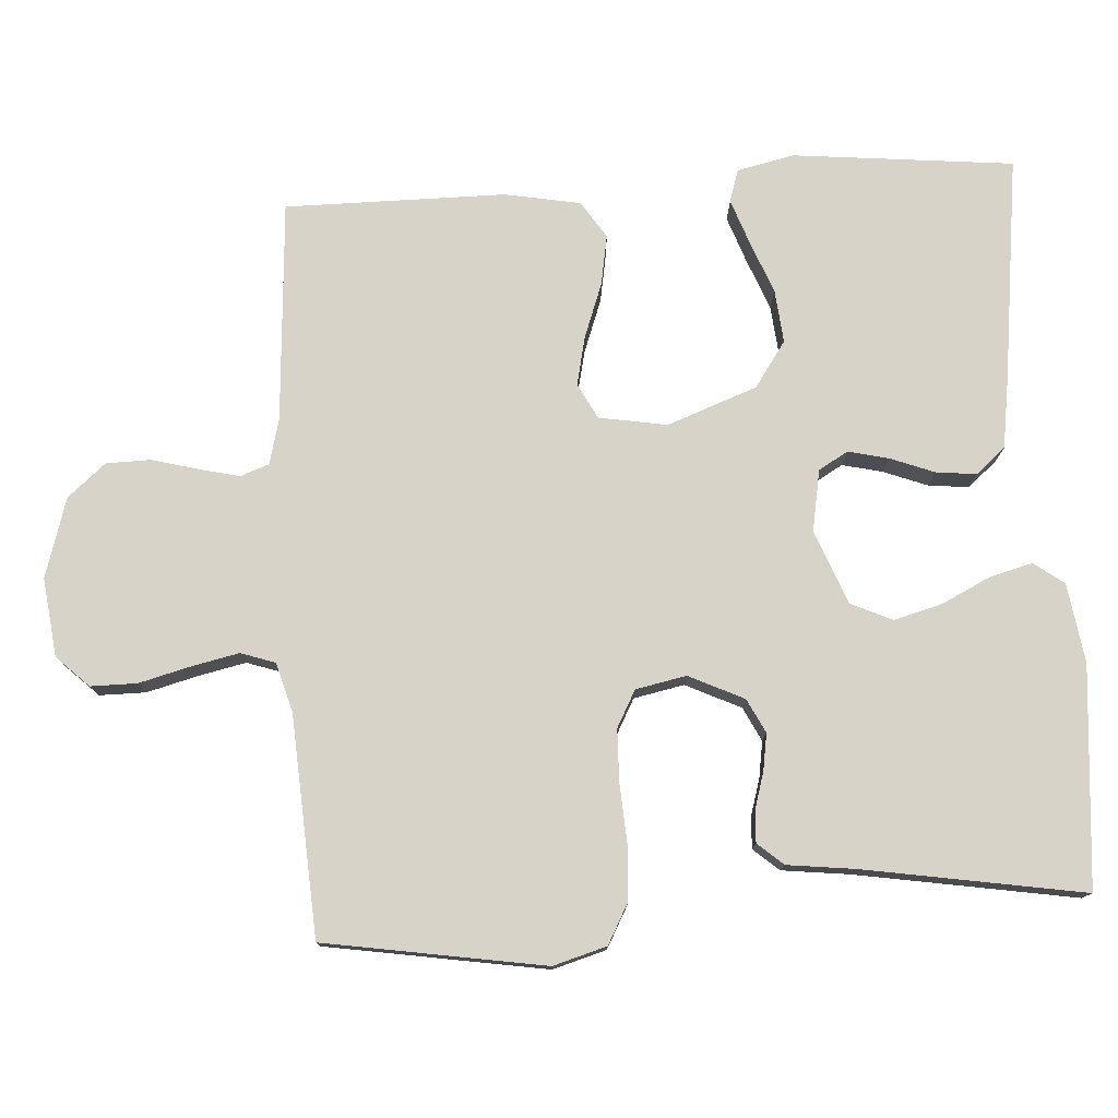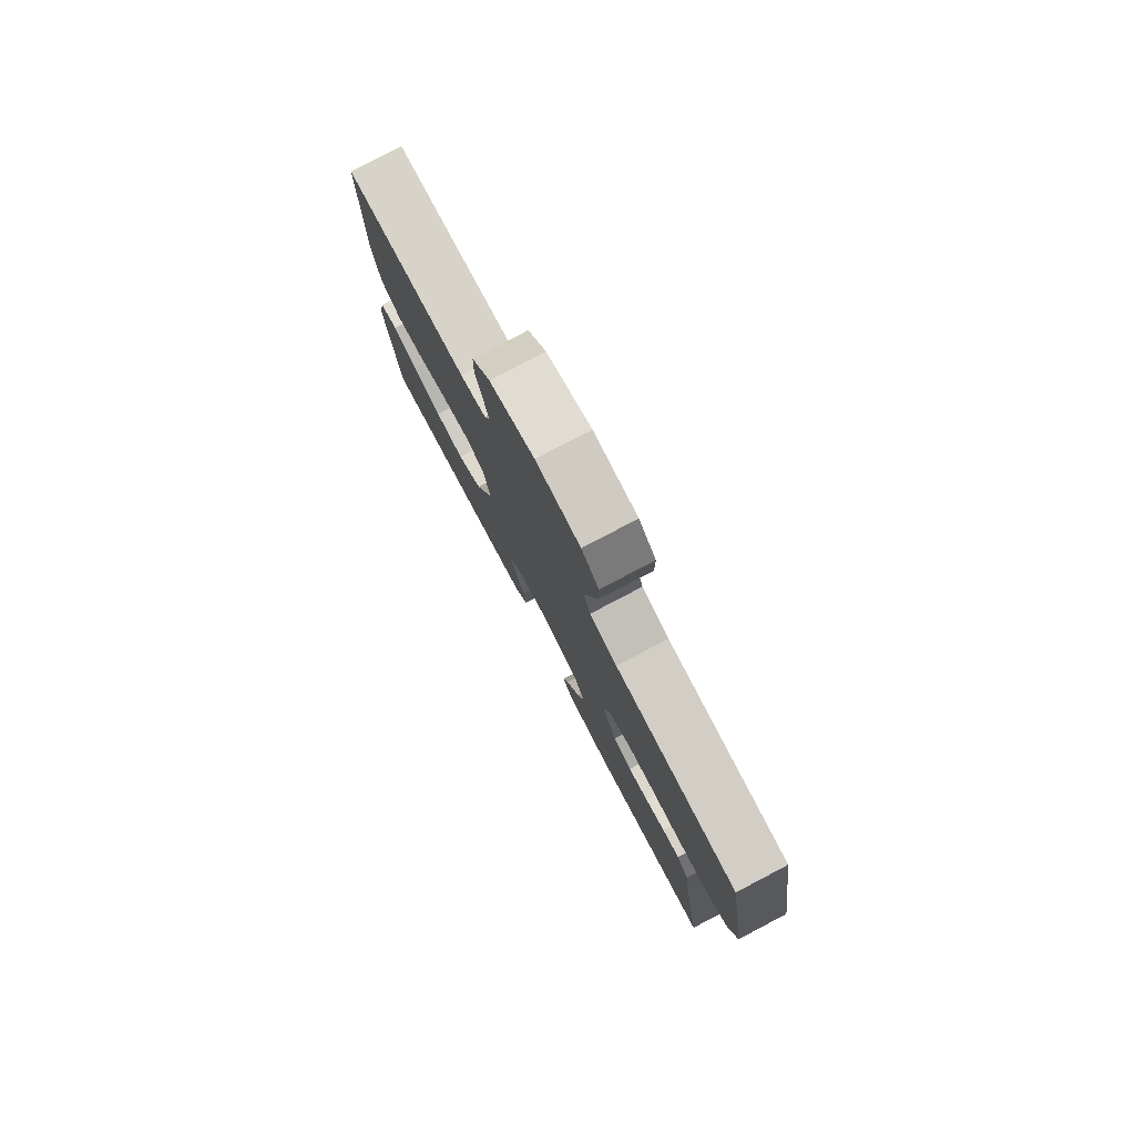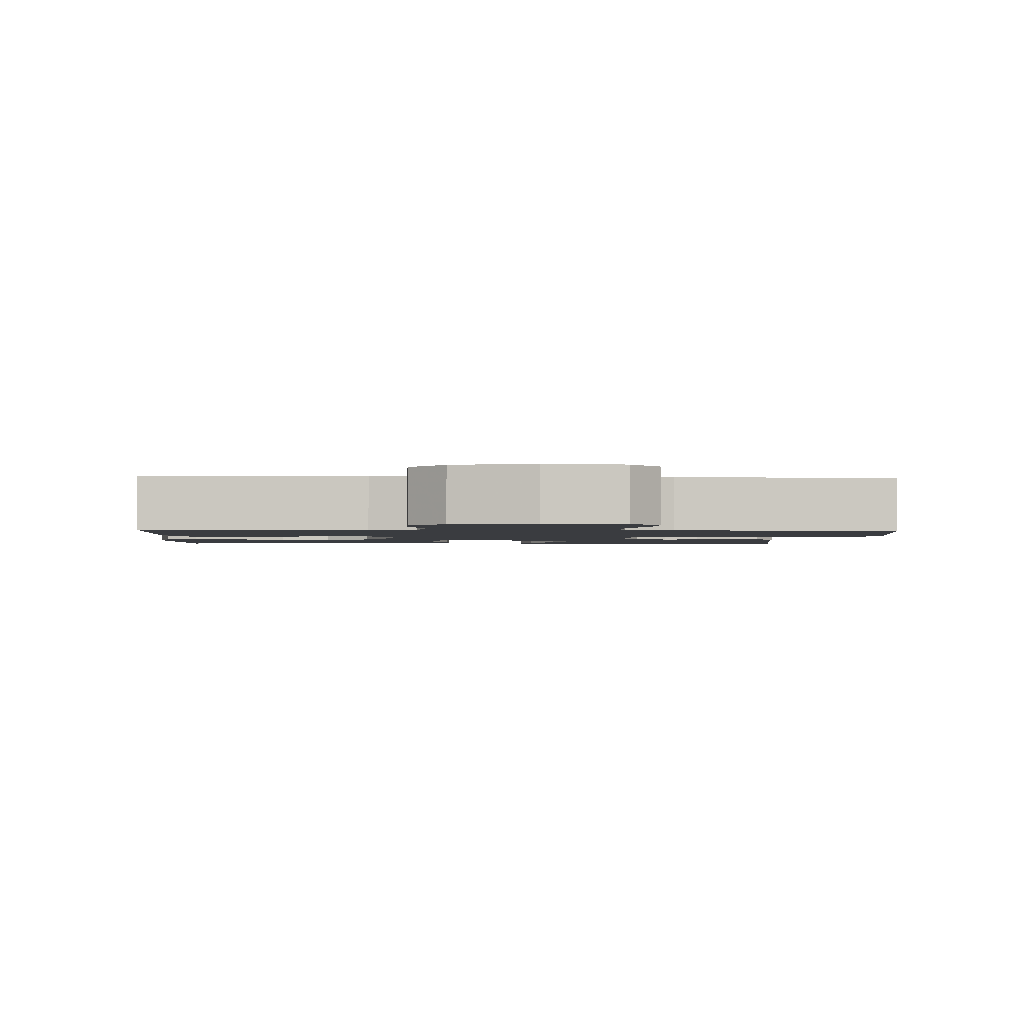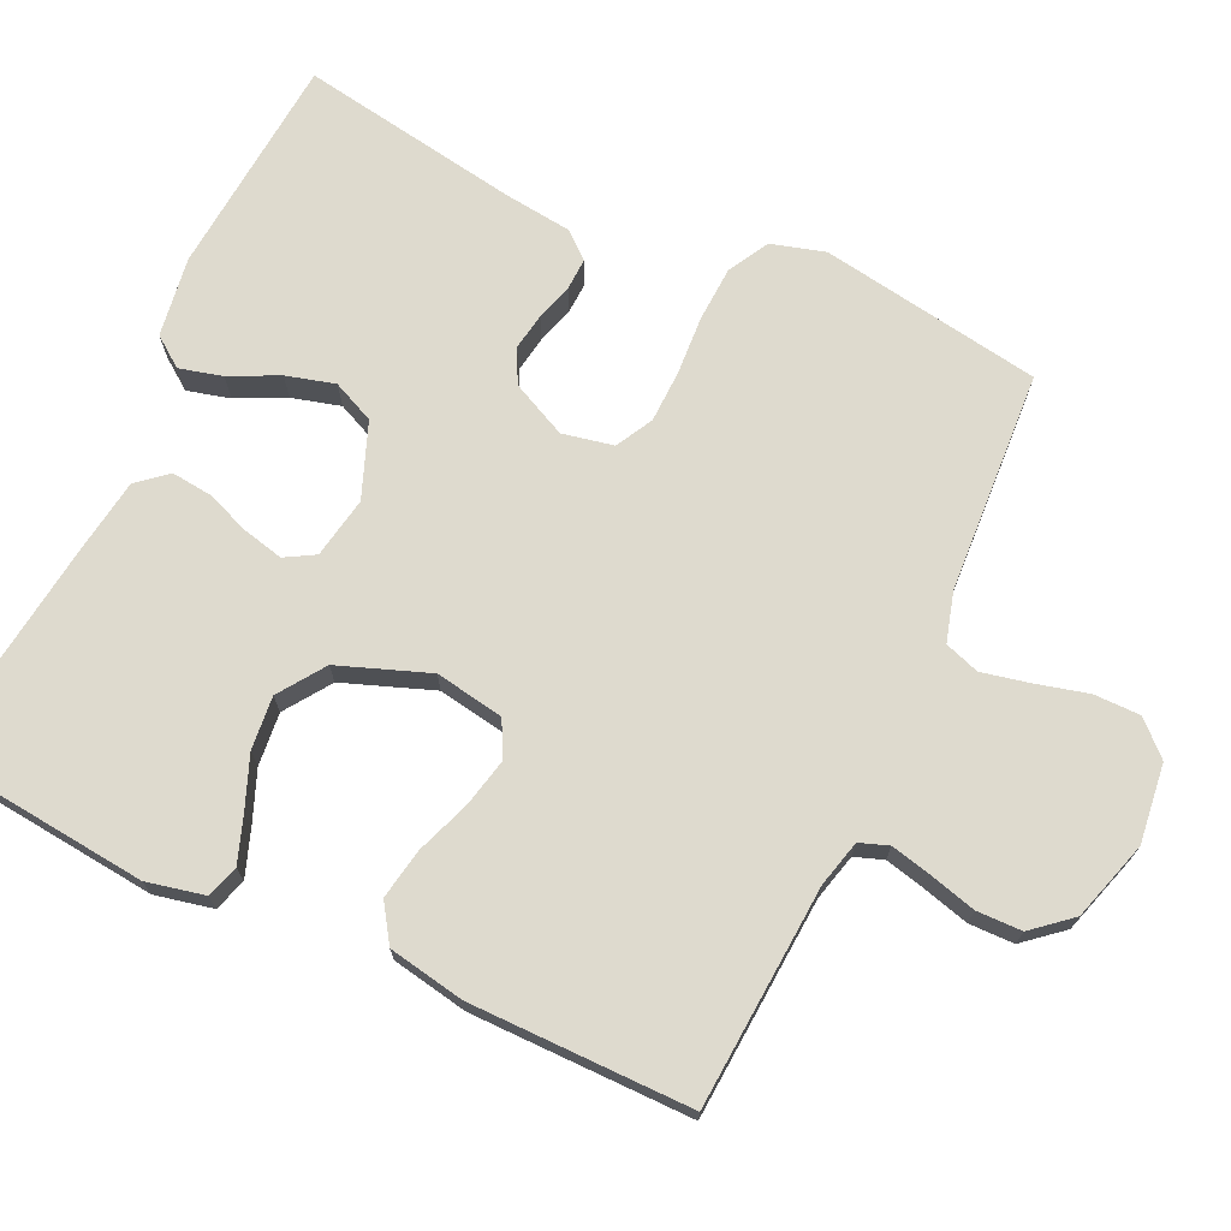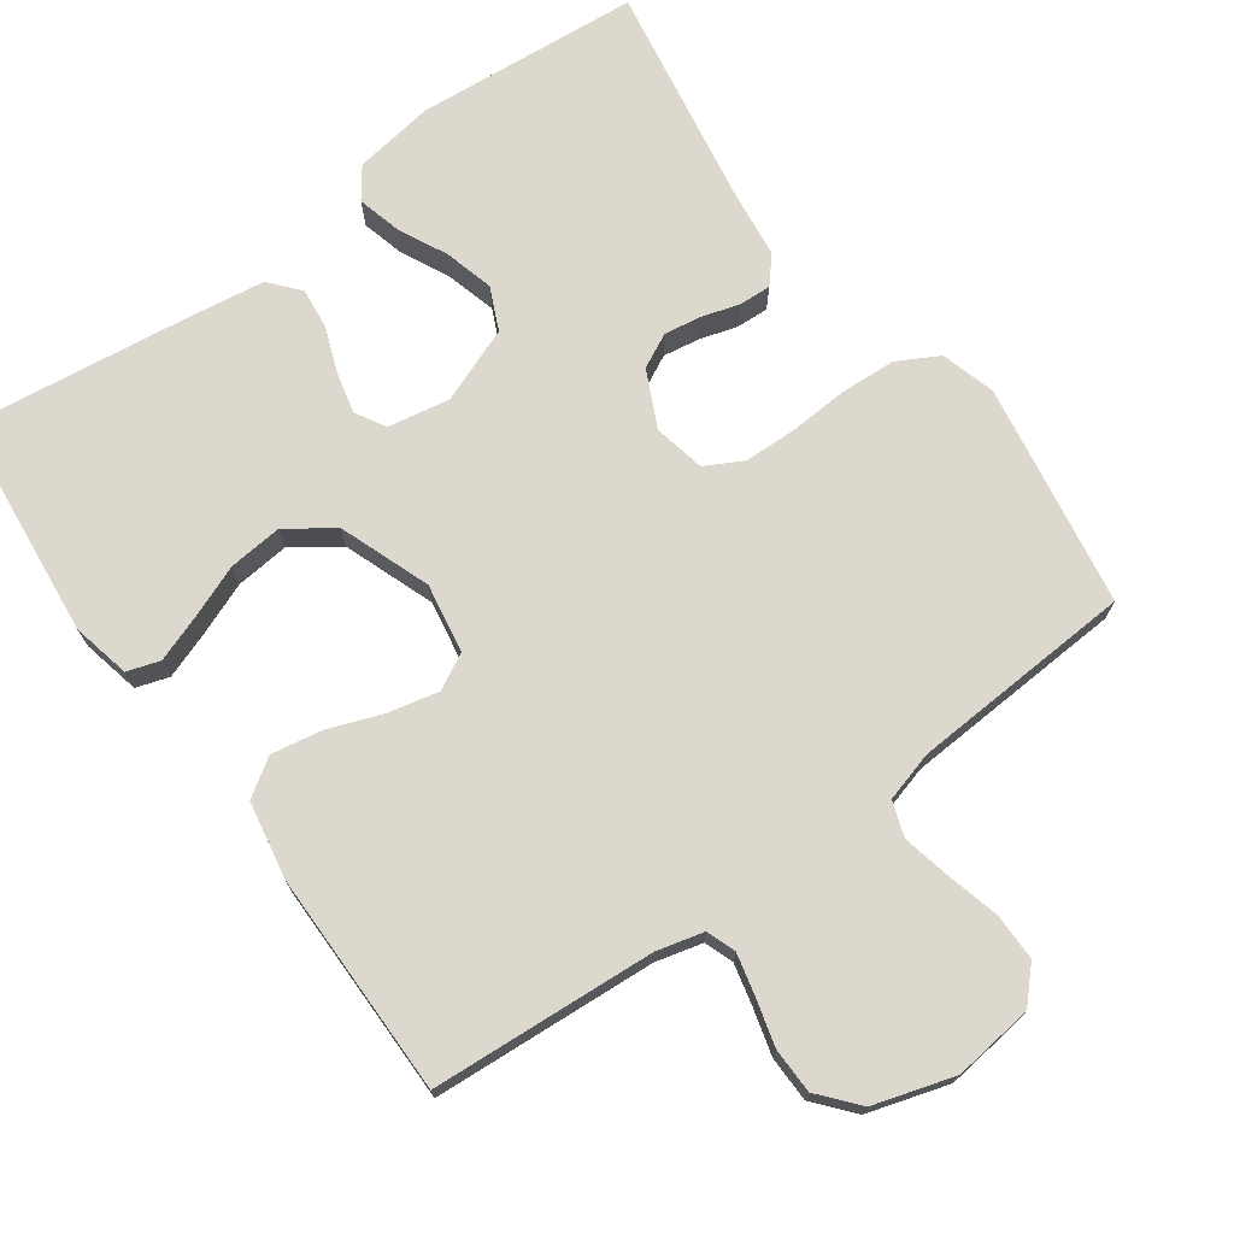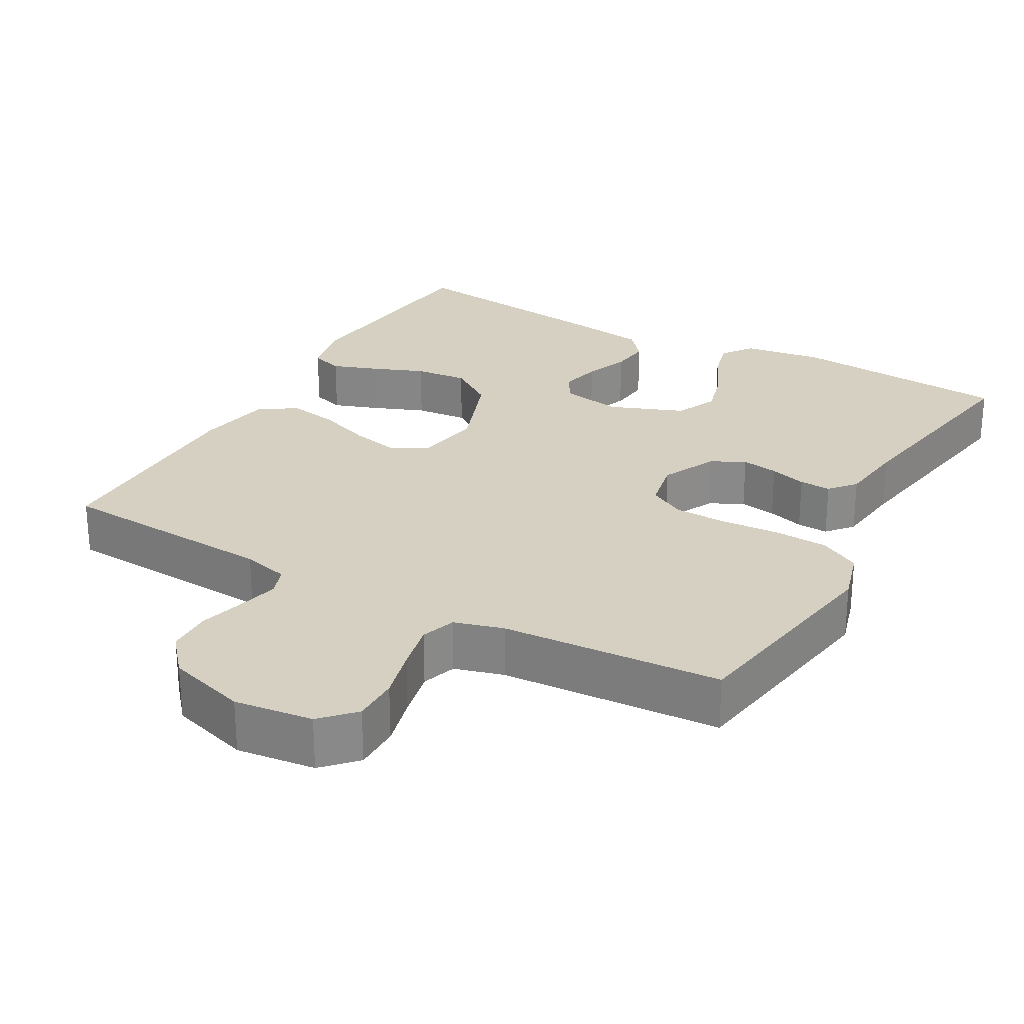
<metadata>
{"format":"obj","ext":"obj","renderer":"f3d","projection":"perspective","resolution":1024,"background":"white","views":[{"elev":77.2,"azim":86.4,"up":"+Y"},{"elev":79.5,"azim":62.3,"up":"+Z"},{"elev":-1.8,"azim":-3.5,"up":"+Y"},{"elev":71.3,"azim":-65.0,"up":"+Y"},{"elev":72.6,"azim":-35.8,"up":"+Y"},{"elev":26.5,"azim":29.2,"up":"+Y"}]}
</metadata>
<code>
v -0.5 0.07 -0.5
v -0.531 0.07 -0.2
v -0.514 0.07 -0.122
v -0.47 0.07 -0.108
v -0.408 0.07 -0.13
v -0.337 0.07 -0.158
v -0.265 0.07 -0.165
v -0.203 0.07 -0.122
v -0.158 0.07 0
v -0.174 0.07 0.093
v -0.222 0.07 0.118
v -0.289 0.07 0.103
v -0.362 0.07 0.076
v -0.43 0.07 0.064
v -0.48 0.07 0.097
v -0.499 0.07 0.2
v -0.5 0.07 0.5
v -0.2 0.07 0.52
v -0.137 0.07 0.536
v -0.123 0.07 0.575
v -0.136 0.07 0.63
v -0.153 0.07 0.693
v -0.152 0.07 0.754
v -0.108 0.07 0.806
v 0 0.07 0.839
v 0.107 0.07 0.826
v 0.149 0.07 0.782
v 0.149 0.07 0.719
v 0.131 0.07 0.649
v 0.117 0.07 0.584
v 0.133 0.07 0.537
v 0.2 0.07 0.518
v 0.5 0.07 0.5
v 0.549 0.07 0.2
v 0.528 0.07 0.127
v 0.473 0.07 0.097
v 0.399 0.07 0.093
v 0.319 0.07 0.098
v 0.248 0.07 0.096
v 0.198 0.07 0.069
v 0.184 0.07 0
v 0.22 0.07 -0.075
v 0.266 0.07 -0.098
v 0.316 0.07 -0.09
v 0.366 0.07 -0.075
v 0.409 0.07 -0.073
v 0.439 0.07 -0.108
v 0.45 0.07 -0.2
v 0.5 0.07 -0.5
v 0.2 0.07 -0.525
v 0.092 0.07 -0.509
v 0.062 0.07 -0.468
v 0.077 0.07 -0.41
v 0.109 0.07 -0.344
v 0.127 0.07 -0.278
v 0.101 0.07 -0.221
v 0 0.07 -0.182
v -0.083 0.07 -0.197
v -0.106 0.07 -0.237
v -0.093 0.07 -0.292
v -0.07 0.07 -0.352
v -0.064 0.07 -0.407
v -0.098 0.07 -0.447
v -0.2 0.07 -0.462
v -0.5 0 -0.5
v -0.531 0 -0.2
v -0.514 0 -0.122
v -0.47 0 -0.108
v -0.408 0 -0.13
v -0.337 0 -0.158
v -0.265 0 -0.165
v -0.203 0 -0.122
v -0.158 0 0
v -0.174 0 0.093
v -0.222 0 0.118
v -0.289 0 0.103
v -0.362 0 0.076
v -0.43 0 0.064
v -0.48 0 0.097
v -0.499 0 0.2
v -0.5 0 0.5
v -0.2 0 0.52
v -0.137 0 0.536
v -0.123 0 0.575
v -0.136 0 0.63
v -0.153 0 0.693
v -0.152 0 0.754
v -0.108 0 0.806
v 0 0 0.839
v 0.107 0 0.826
v 0.149 0 0.782
v 0.149 0 0.719
v 0.131 0 0.649
v 0.117 0 0.584
v 0.133 0 0.537
v 0.2 0 0.518
v 0.5 0 0.5
v 0.549 0 0.2
v 0.528 0 0.127
v 0.473 0 0.097
v 0.399 0 0.093
v 0.319 0 0.098
v 0.248 0 0.096
v 0.198 0 0.069
v 0.184 0 0
v 0.22 0 -0.075
v 0.266 0 -0.098
v 0.316 0 -0.09
v 0.366 0 -0.075
v 0.409 0 -0.073
v 0.439 0 -0.108
v 0.45 0 -0.2
v 0.5 0 -0.5
v 0.2 0 -0.525
v 0.092 0 -0.509
v 0.062 0 -0.468
v 0.077 0 -0.41
v 0.109 0 -0.344
v 0.127 0 -0.278
v 0.101 0 -0.221
v 0 0 -0.182
v -0.083 0 -0.197
v -0.106 0 -0.237
v -0.093 0 -0.292
v -0.07 0 -0.352
v -0.064 0 -0.407
v -0.098 0 -0.447
v -0.2 0 -0.462
f 4 5 6
f 3 4 6
f 2 3 6
f 1 2 6
f 64 1 6
f 63 64 6
f 62 63 6
f 61 62 6
f 60 61 6
f 59 60 6 7
f 58 59 7 8
f 57 58 8 9
f 56 57 9 10
f 52 53 54
f 51 52 54
f 50 51 54
f 49 50 54
f 48 49 54
f 48 54 55
f 47 48 55
f 46 47 55
f 45 46 55
f 44 45 55
f 43 44 55 56
f 36 37 38
f 35 36 38
f 34 35 38
f 33 34 38
f 32 33 38
f 31 32 38 39
f 30 31 39 40
f 27 28 29
f 26 27 29
f 25 26 29
f 24 25 29
f 23 24 29
f 22 23 29
f 21 22 29
f 20 21 29 30
f 30 40 41
f 20 30 41
f 19 20 41
f 16 17 18
f 15 16 18
f 14 15 18
f 13 14 18
f 12 13 18
f 11 12 18 19
f 42 43 56 10
f 19 41 42
f 11 19 42
f 10 11 42
f 70 69 68
f 70 68 67
f 70 67 66
f 70 66 65
f 70 65 128
f 70 128 127
f 70 127 126
f 70 126 125
f 70 125 124
f 71 70 124 123
f 72 71 123 122
f 73 72 122 121
f 74 73 121 120
f 118 117 116
f 118 116 115
f 118 115 114
f 118 114 113
f 118 113 112
f 119 118 112
f 119 112 111
f 119 111 110
f 119 110 109
f 119 109 108
f 120 119 108 107
f 102 101 100
f 102 100 99
f 102 99 98
f 102 98 97
f 102 97 96
f 103 102 96 95
f 104 103 95 94
f 93 92 91
f 93 91 90
f 93 90 89
f 93 89 88
f 93 88 87
f 93 87 86
f 93 86 85
f 94 93 85 84
f 105 104 94
f 105 94 84
f 105 84 83
f 82 81 80
f 82 80 79
f 82 79 78
f 82 78 77
f 82 77 76
f 83 82 76 75
f 74 120 107 106
f 106 105 83
f 106 83 75
f 106 75 74
f 1 65 66 2
f 2 66 67 3
f 3 67 68 4
f 4 68 69 5
f 5 69 70 6
f 6 70 71 7
f 7 71 72 8
f 8 72 73 9
f 9 73 74 10
f 10 74 75 11
f 11 75 76 12
f 12 76 77 13
f 13 77 78 14
f 14 78 79 15
f 15 79 80 16
f 16 80 81 17
f 17 81 82 18
f 18 82 83 19
f 19 83 84 20
f 20 84 85 21
f 21 85 86 22
f 22 86 87 23
f 23 87 88 24
f 24 88 89 25
f 25 89 90 26
f 26 90 91 27
f 27 91 92 28
f 28 92 93 29
f 29 93 94 30
f 30 94 95 31
f 31 95 96 32
f 32 96 97 33
f 33 97 98 34
f 34 98 99 35
f 35 99 100 36
f 36 100 101 37
f 37 101 102 38
f 38 102 103 39
f 39 103 104 40
f 40 104 105 41
f 41 105 106 42
f 42 106 107 43
f 43 107 108 44
f 44 108 109 45
f 45 109 110 46
f 46 110 111 47
f 47 111 112 48
f 48 112 113 49
f 49 113 114 50
f 50 114 115 51
f 51 115 116 52
f 52 116 117 53
f 53 117 118 54
f 54 118 119 55
f 55 119 120 56
f 56 120 121 57
f 57 121 122 58
f 58 122 123 59
f 59 123 124 60
f 60 124 125 61
f 61 125 126 62
f 62 126 127 63
f 63 127 128 64
f 64 128 65 1

</code>
